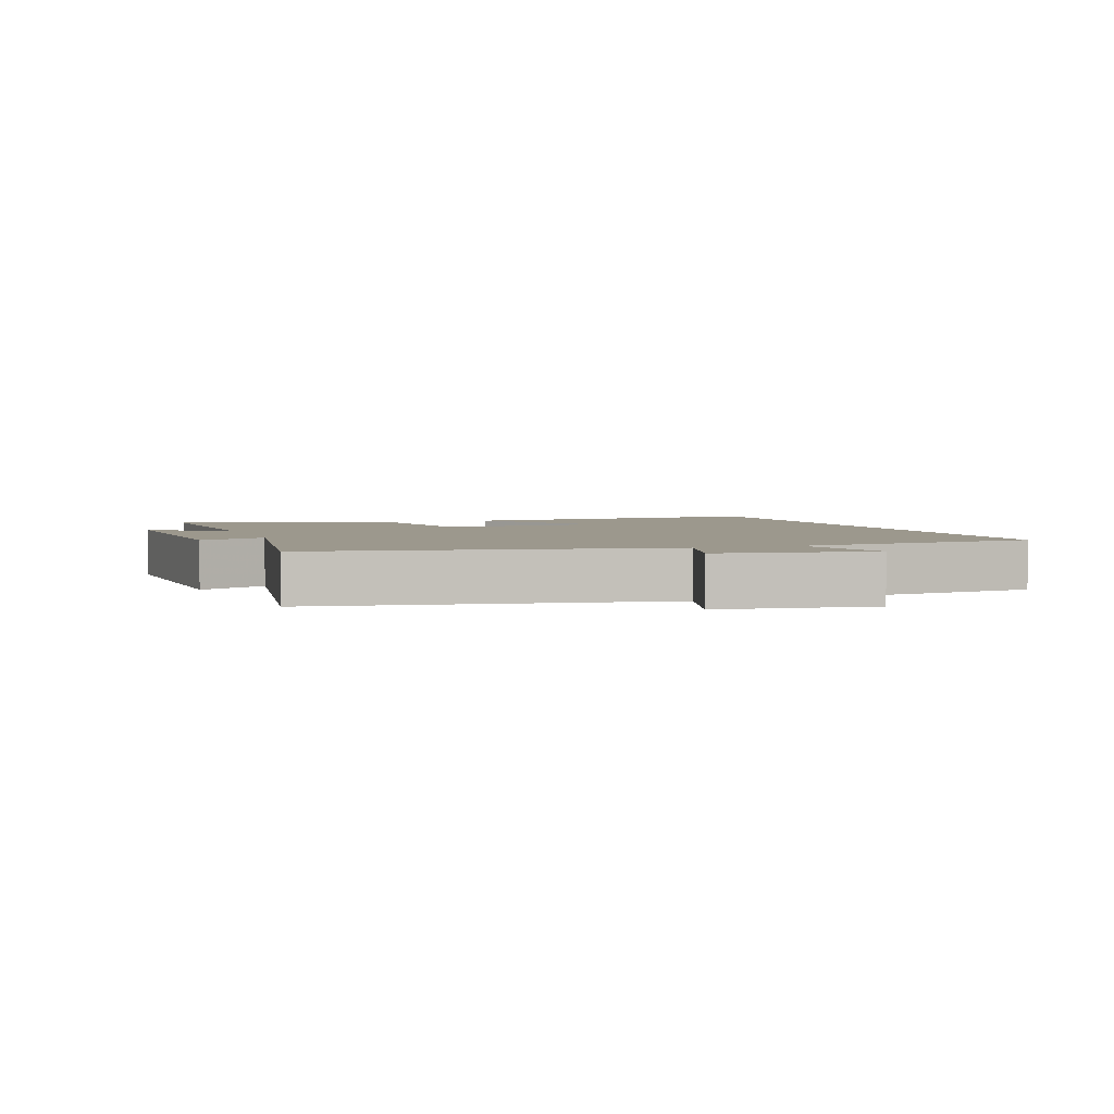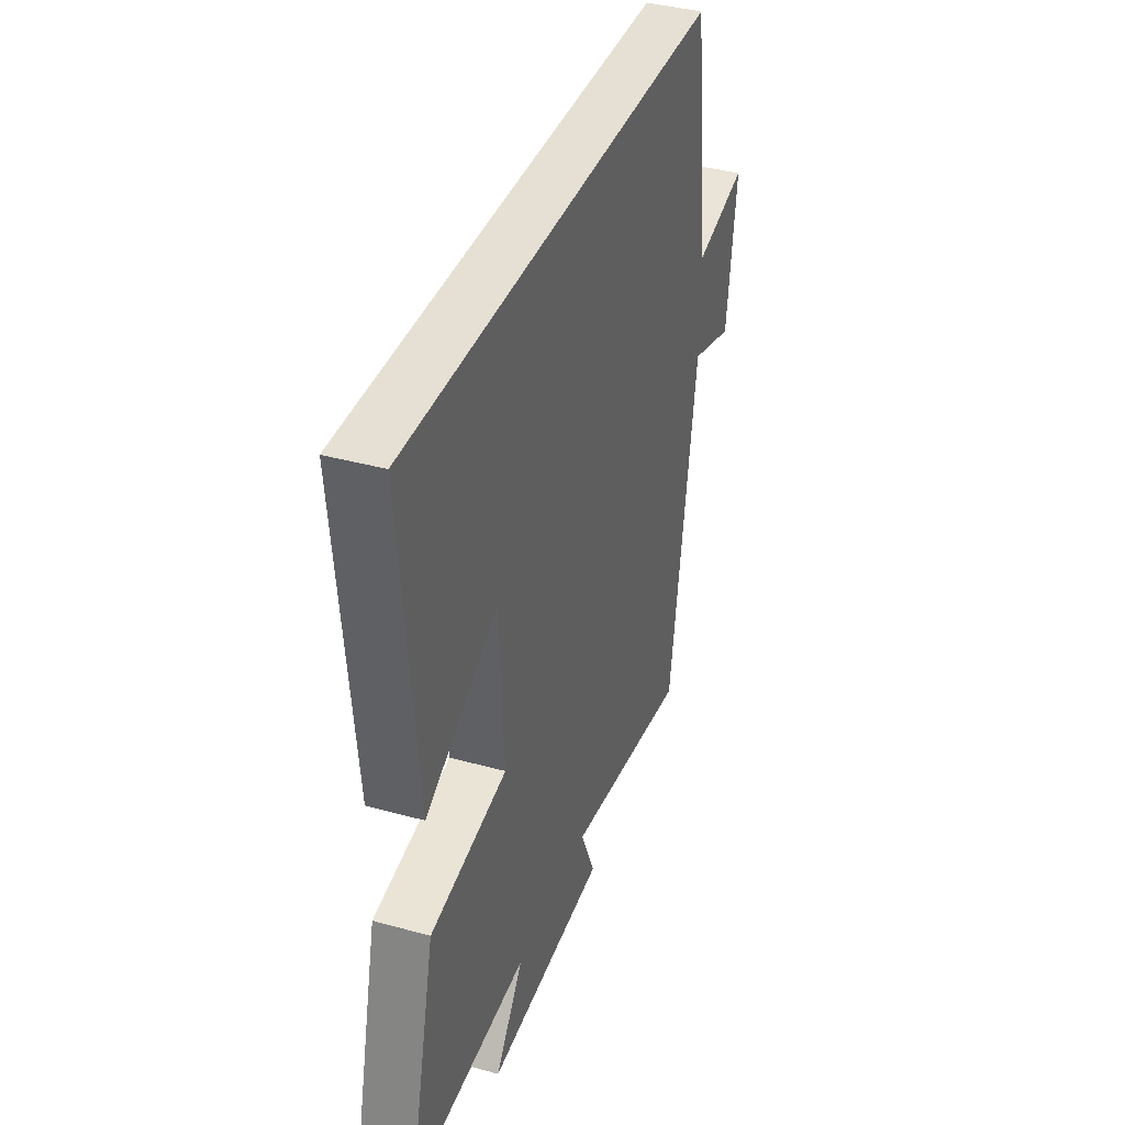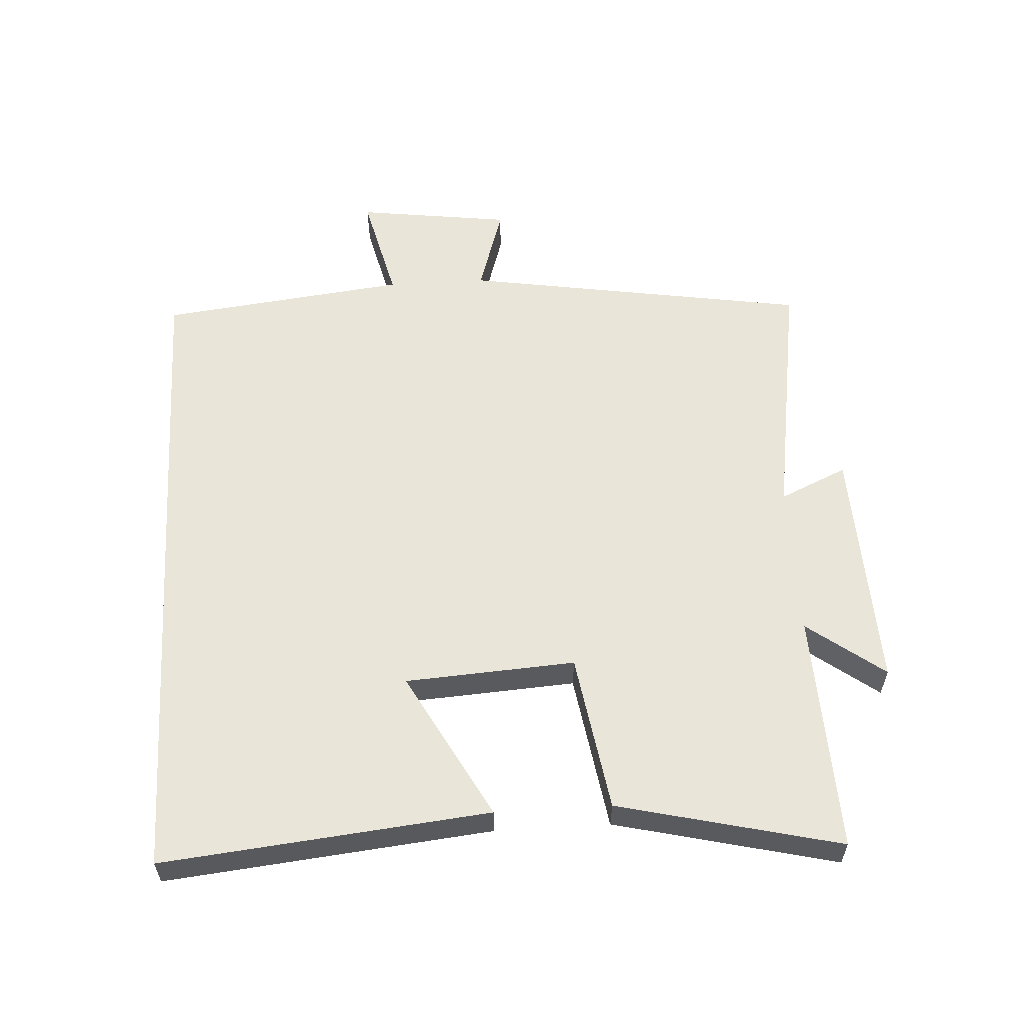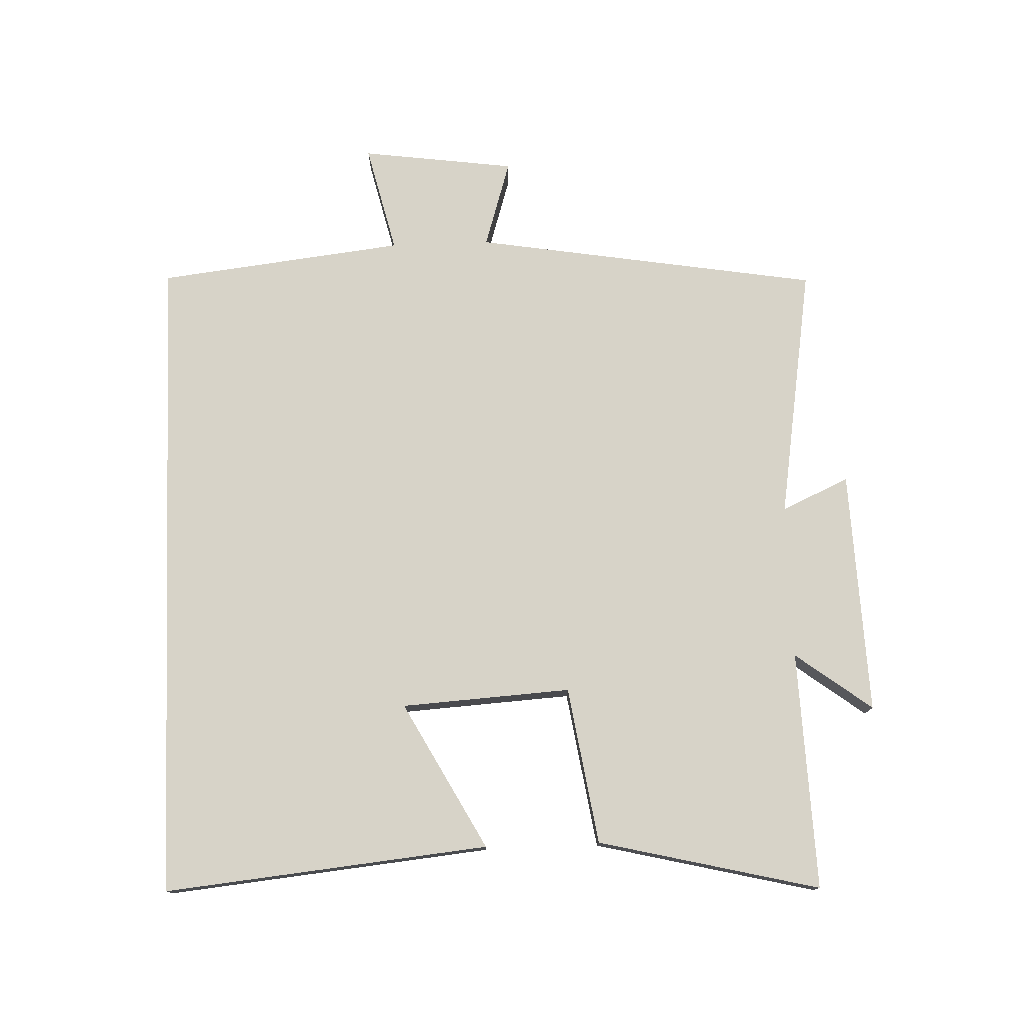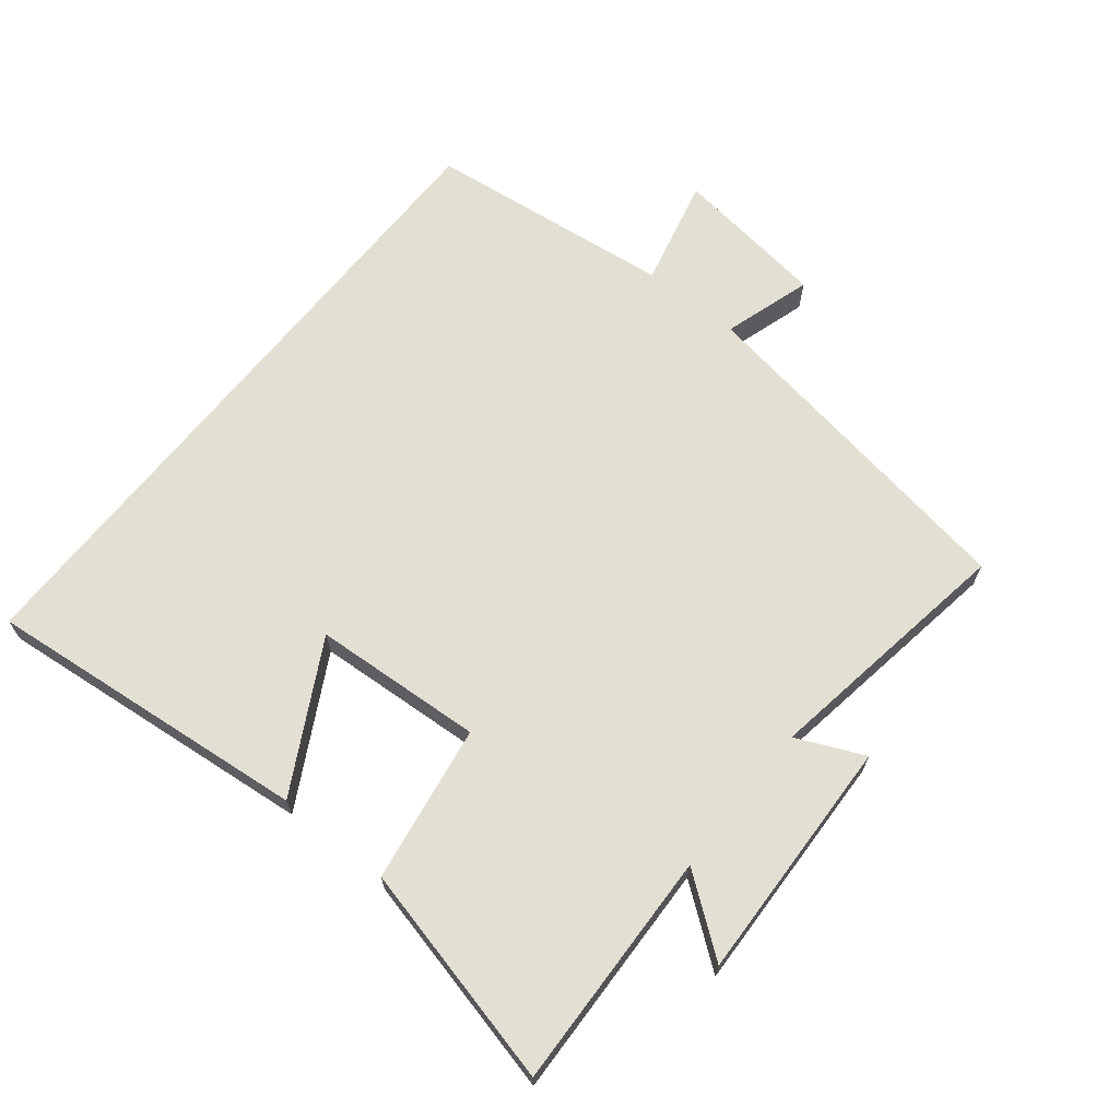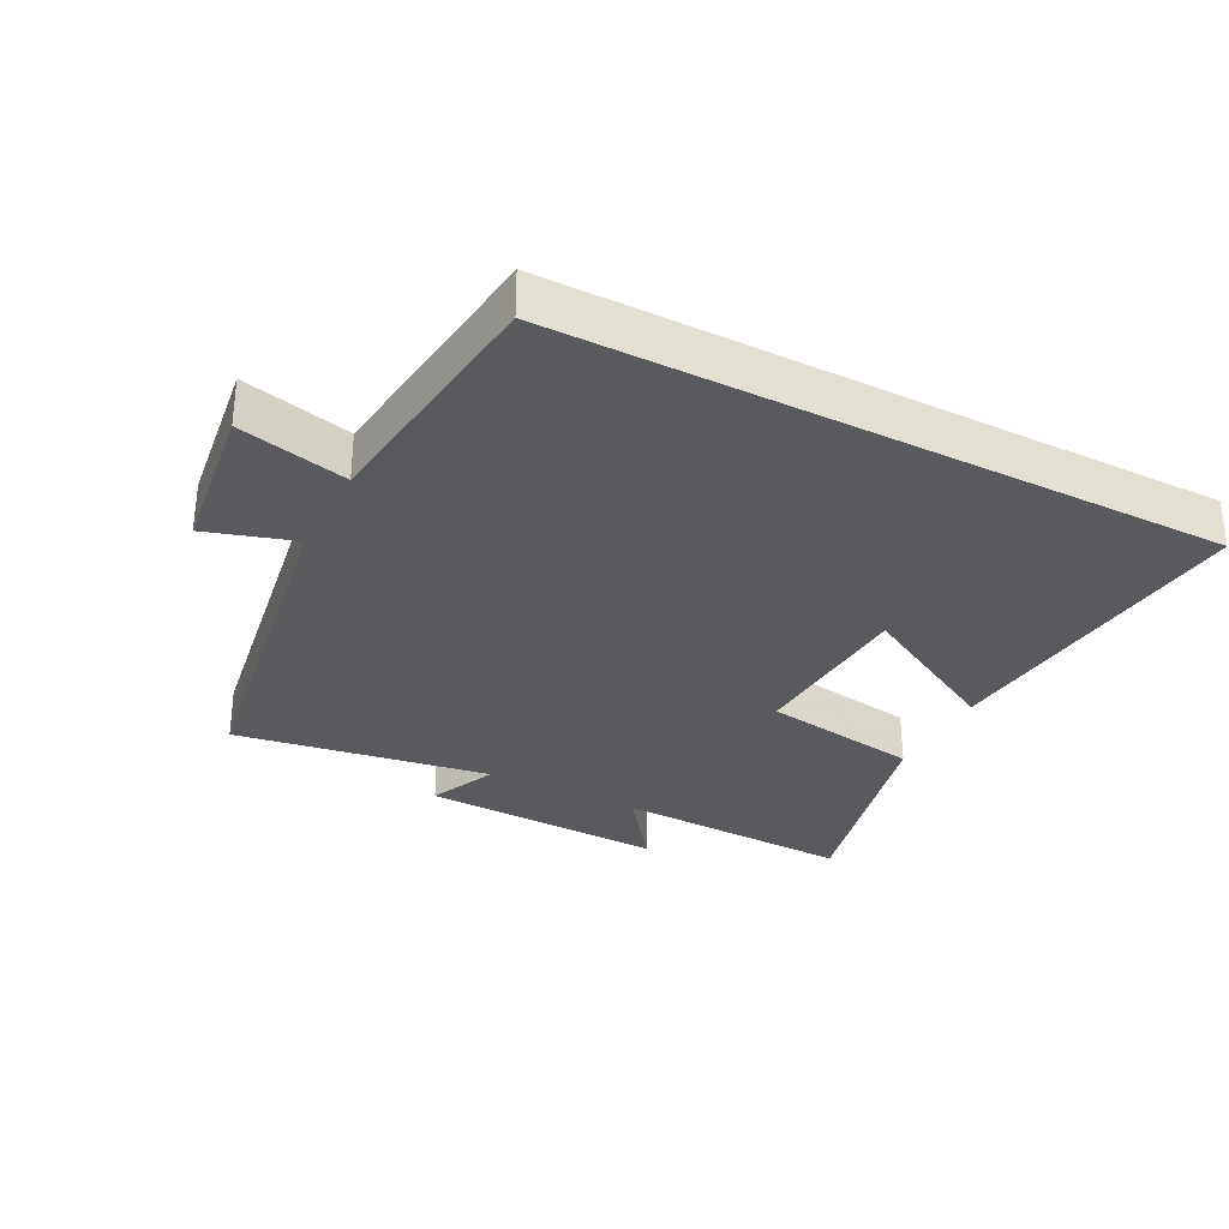
<metadata>
{"format":"obj","ext":"obj","renderer":"f3d","projection":"perspective","resolution":1024,"background":"white","views":[{"elev":3.1,"azim":-109.6,"up":"+Y"},{"elev":38.1,"azim":109.3,"up":"+Z"},{"elev":58.0,"azim":86.5,"up":"+Y"},{"elev":76.6,"azim":87.9,"up":"+Y"},{"elev":67.0,"azim":128.7,"up":"+Y"},{"elev":-31.6,"azim":-27.4,"up":"+Y"}]}
</metadata>
<code>
v -0.413 0.07 -0.562
v -0.5 0.07 -0.032
v -0.635 0.07 -0.074
v -0.667 0.07 0.162
v -0.5 0.07 0.122
v -0.456 0.07 0.5
v 0.55 0.07 0.5
v 0.5 0.07 0.002
v 0.275 0.07 0.124
v 0.259 0.07 -0.136
v 0.5 0.07 -0.174
v 0.582 0.07 -0.513
v 0.217 0.07 -0.5
v 0.305 0.07 -0.617
v -0.069 0.07 -0.603
v -0.023 0.07 -0.5
v -0.413 0 -0.562
v -0.5 0 -0.032
v -0.635 0 -0.074
v -0.667 0 0.162
v -0.5 0 0.122
v -0.456 0 0.5
v 0.55 0 0.5
v 0.5 0 0.002
v 0.275 0 0.124
v 0.259 0 -0.136
v 0.5 0 -0.174
v 0.582 0 -0.513
v 0.217 0 -0.5
v 0.305 0 -0.617
v -0.069 0 -0.603
v -0.023 0 -0.5
f 13 14 15 16
f 10 11 12 13
f 9 10 13 16
f 7 8 9
f 5 6 7 9
f 5 9 16 1
f 2 3 4 5
f 1 2 5
f 32 31 30 29
f 29 28 27 26
f 32 29 26 25
f 25 24 23
f 25 23 22 21
f 17 32 25 21
f 21 20 19 18
f 21 18 17
f 1 17 18 2
f 2 18 19 3
f 3 19 20 4
f 4 20 21 5
f 5 21 22 6
f 6 22 23 7
f 7 23 24 8
f 8 24 25 9
f 9 25 26 10
f 10 26 27 11
f 11 27 28 12
f 12 28 29 13
f 13 29 30 14
f 14 30 31 15
f 15 31 32 16
f 16 32 17 1

</code>
